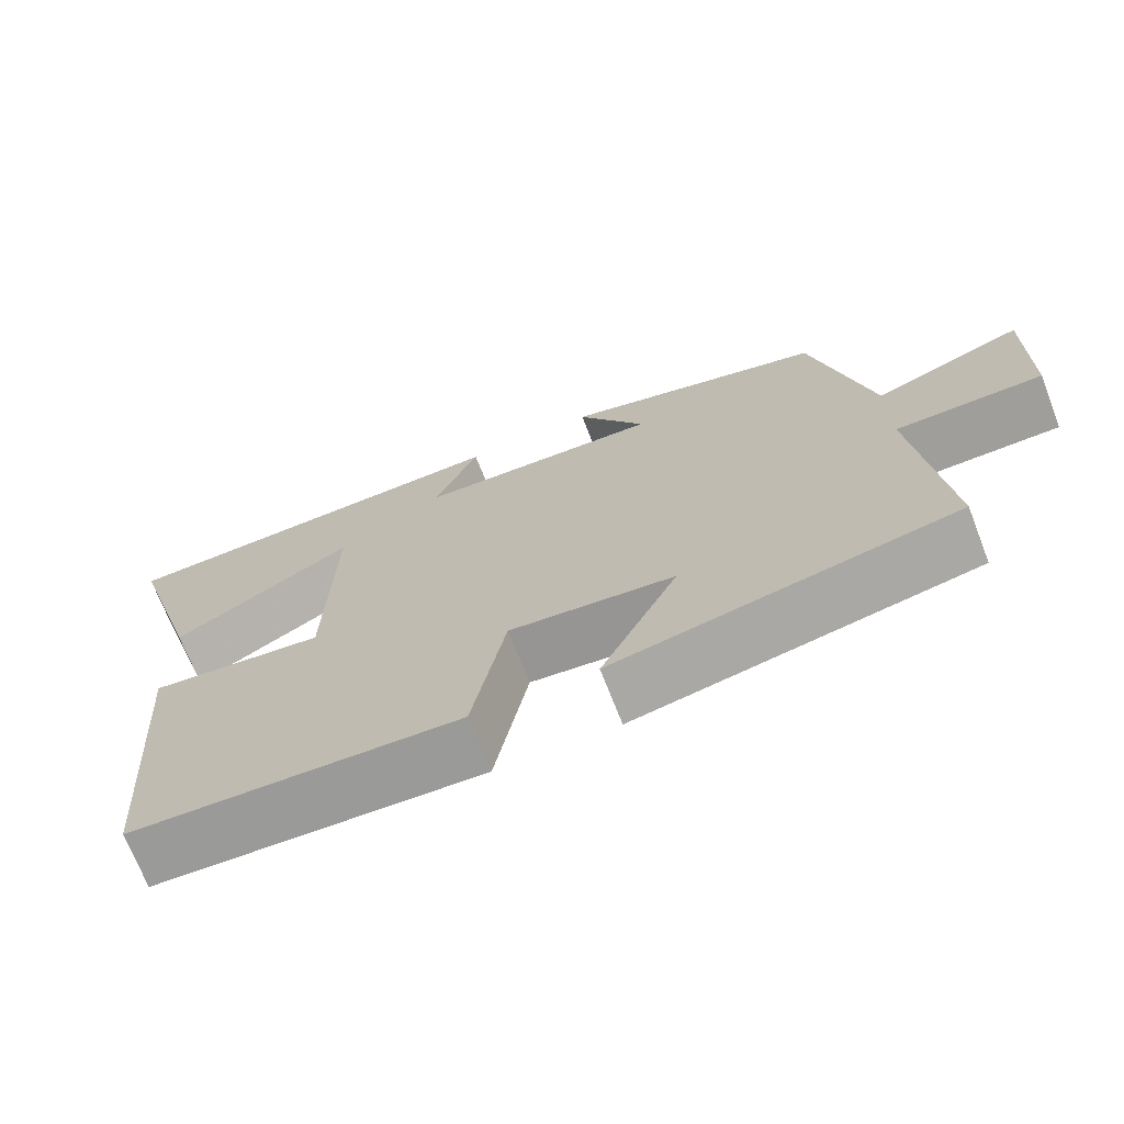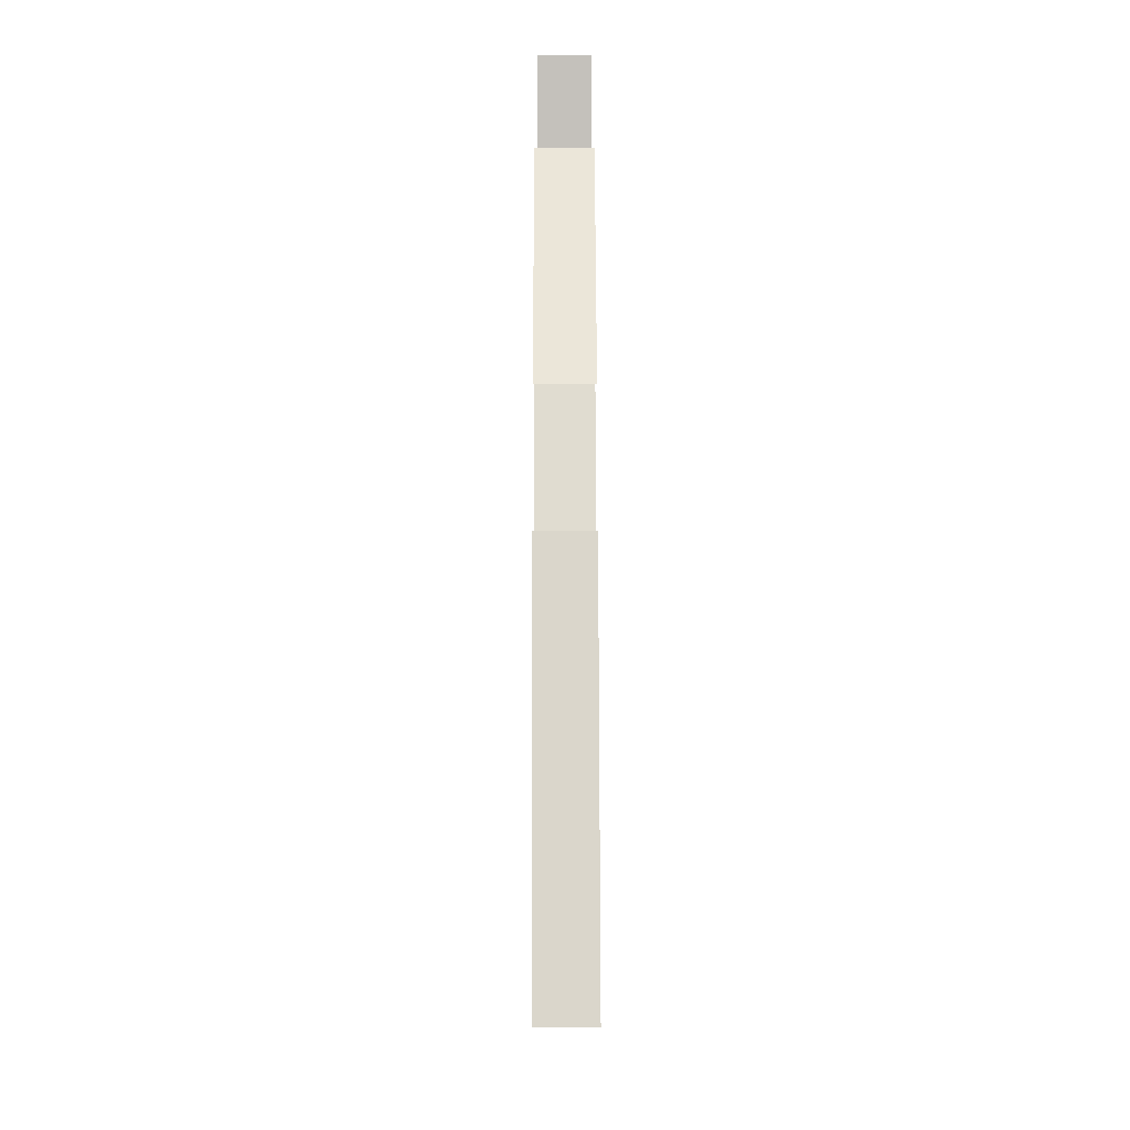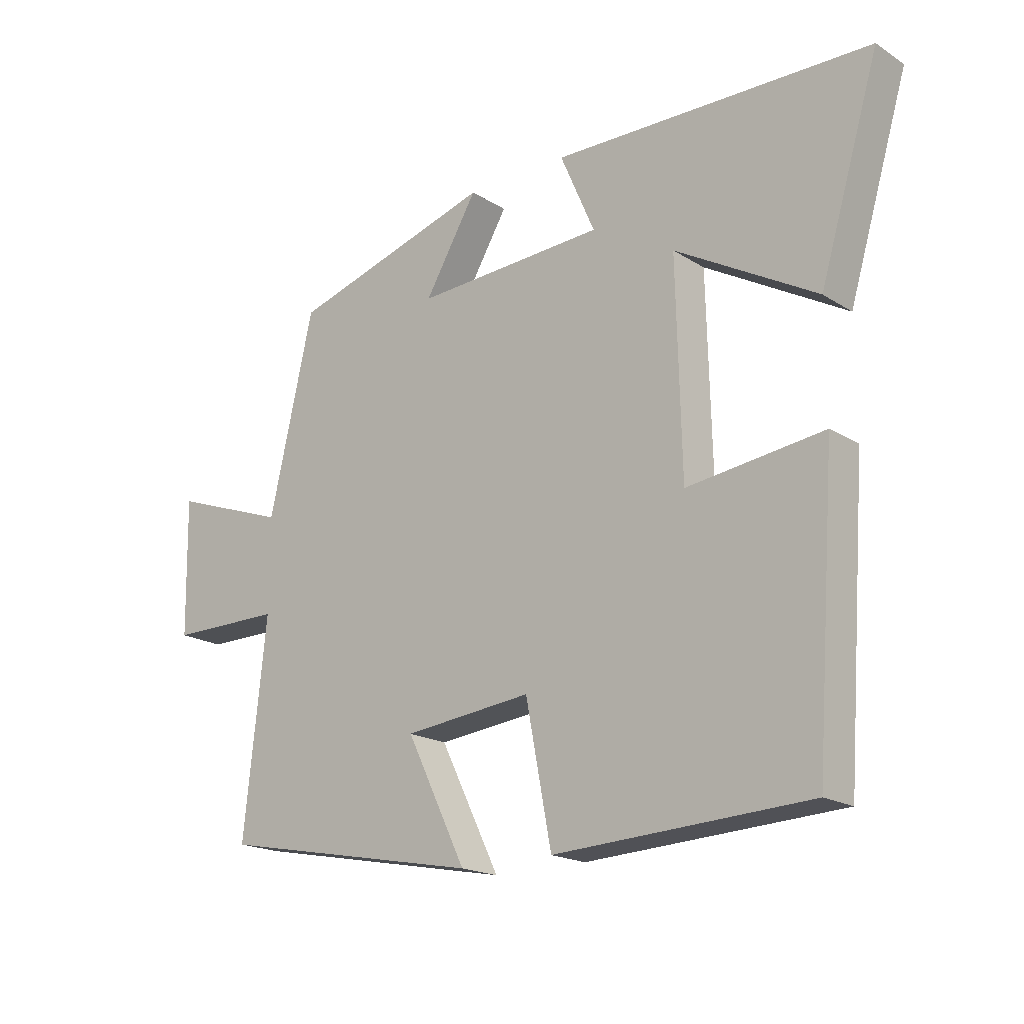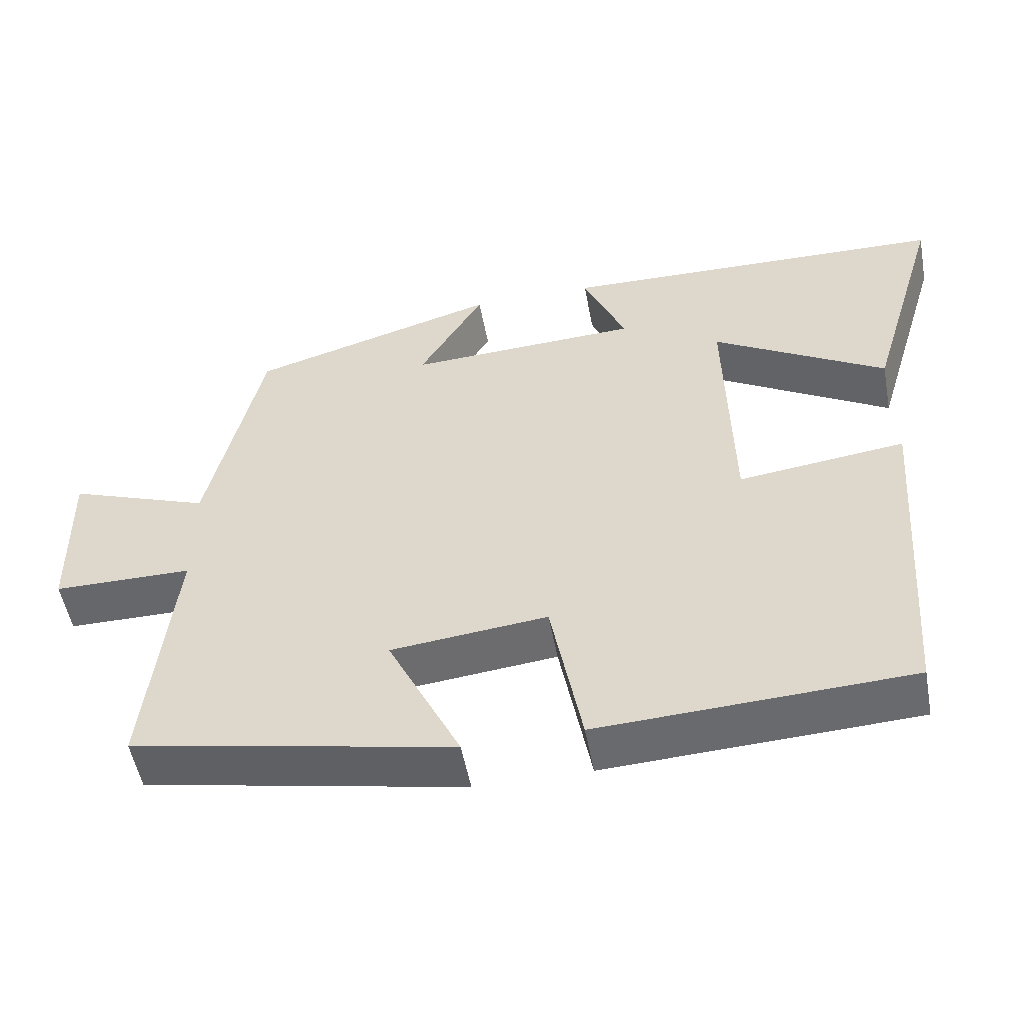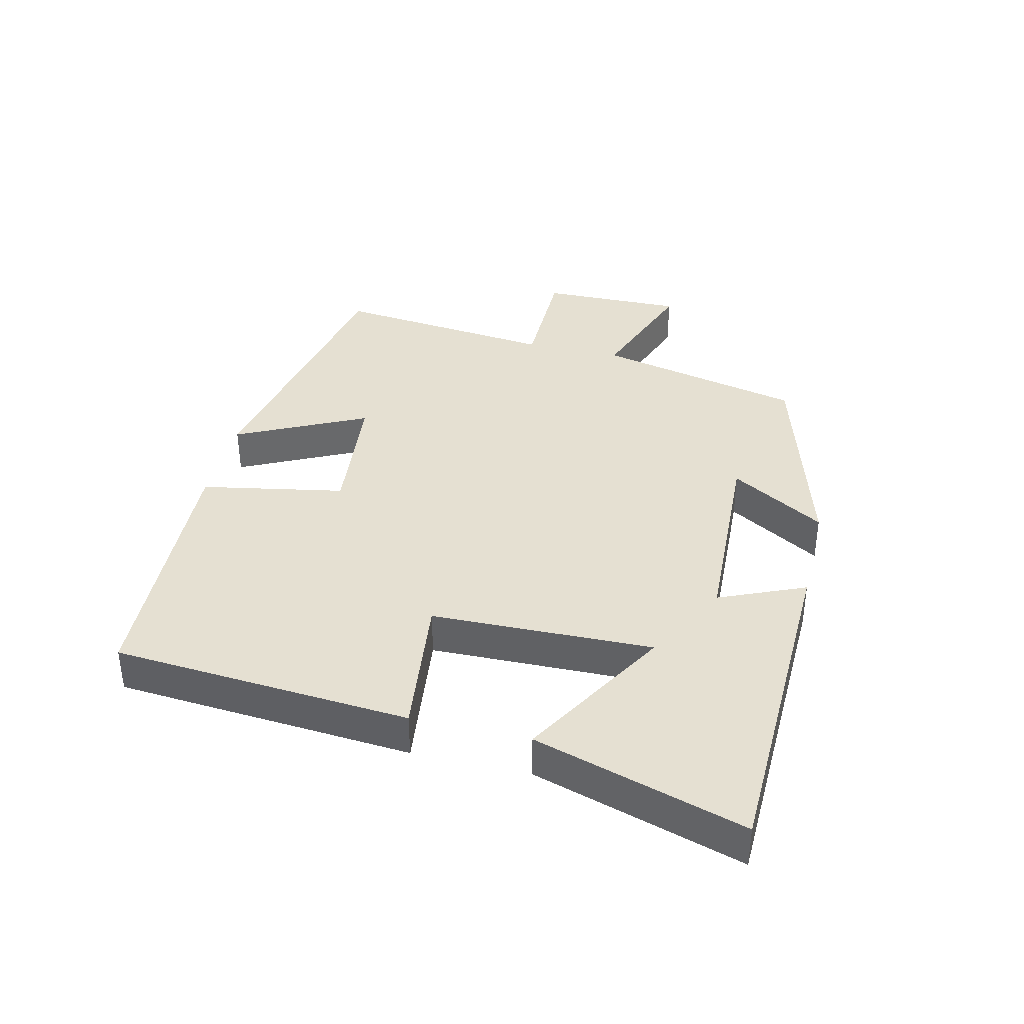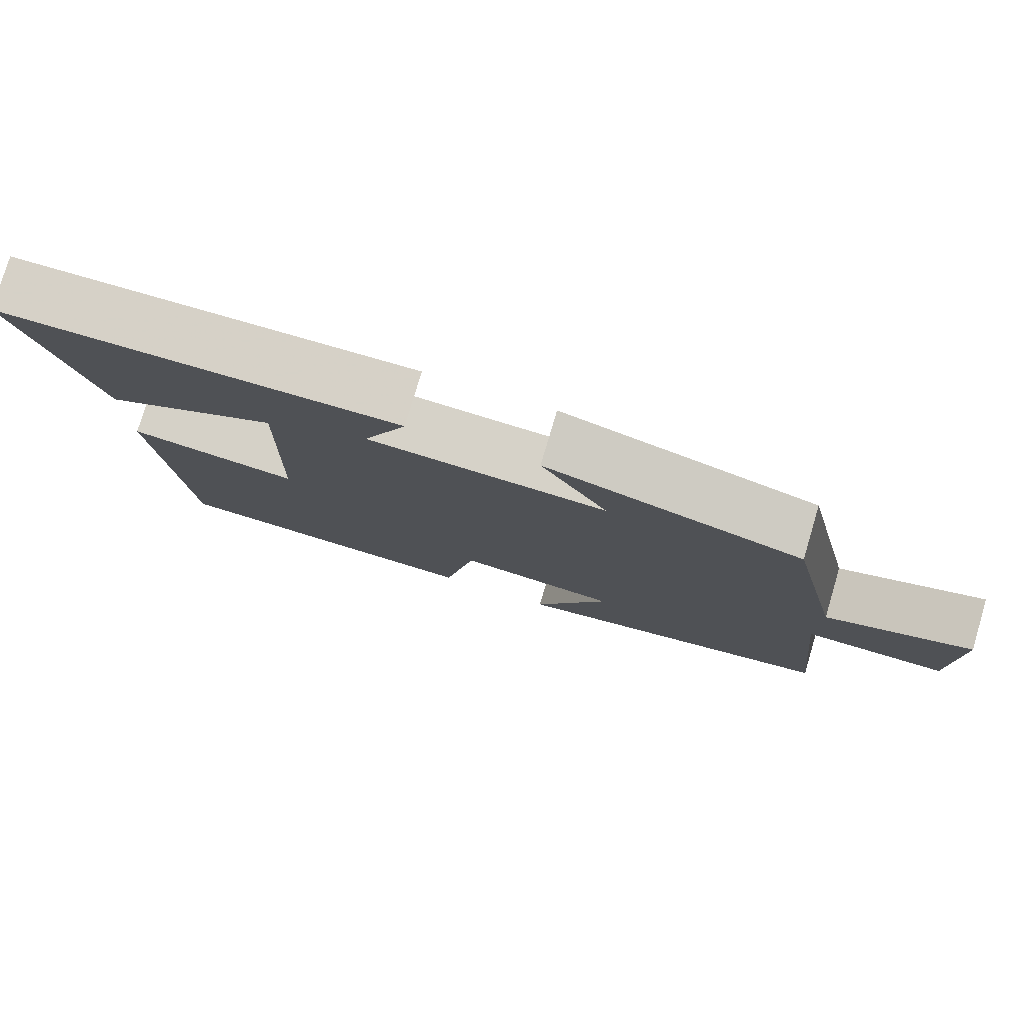
<metadata>
{"format":"obj","ext":"obj","renderer":"f3d","projection":"perspective","resolution":1024,"background":"white","views":[{"elev":-70.6,"azim":21.3,"up":"+Z"},{"elev":72.2,"azim":-90.1,"up":"+Z"},{"elev":-18.9,"azim":-139.6,"up":"+Z"},{"elev":-52.3,"azim":-169.5,"up":"+Z"},{"elev":37.8,"azim":-76.5,"up":"+Y"},{"elev":78.4,"azim":16.5,"up":"+Z"}]}
</metadata>
<code>
v -0.598 0.07 0.486
v -0.076 0.07 0.5
v -0.133 0.07 0.368
v 0.179 0.07 0.354
v 0.092 0.07 0.5
v 0.427 0.07 0.403
v 0.5 0.07 0.083
v 0.691 0.07 0.152
v 0.687 0.07 -0.07
v 0.5 0.07 -0.071
v 0.537 0.07 -0.416
v 0.104 0.07 -0.5
v 0.202 0.07 -0.301
v -0.008 0.07 -0.279
v -0.05 0.07 -0.5
v -0.466 0.07 -0.48
v -0.5 0.07 -0.021
v -0.277 0.07 -0.048
v -0.269 0.07 0.294
v -0.5 0.07 0.161
v -0.598 0 0.486
v -0.076 0 0.5
v -0.133 0 0.368
v 0.179 0 0.354
v 0.092 0 0.5
v 0.427 0 0.403
v 0.5 0 0.083
v 0.691 0 0.152
v 0.687 0 -0.07
v 0.5 0 -0.071
v 0.537 0 -0.416
v 0.104 0 -0.5
v 0.202 0 -0.301
v -0.008 0 -0.279
v -0.05 0 -0.5
v -0.466 0 -0.48
v -0.5 0 -0.021
v -0.277 0 -0.048
v -0.269 0 0.294
v -0.5 0 0.161
f 19 20 1 2
f 16 17 18
f 15 16 18
f 14 15 18
f 13 14 18 19
f 10 11 12 13
f 10 13 19
f 7 8 9 10
f 6 7 10
f 5 6 10
f 4 5 10
f 3 4 10 19
f 2 3 19
f 22 21 40 39
f 38 37 36
f 38 36 35
f 38 35 34
f 39 38 34 33
f 33 32 31 30
f 39 33 30
f 30 29 28 27
f 30 27 26
f 30 26 25
f 30 25 24
f 39 30 24 23
f 39 23 22
f 1 21 22 2
f 2 22 23 3
f 3 23 24 4
f 4 24 25 5
f 5 25 26 6
f 6 26 27 7
f 7 27 28 8
f 8 28 29 9
f 9 29 30 10
f 10 30 31 11
f 11 31 32 12
f 12 32 33 13
f 13 33 34 14
f 14 34 35 15
f 15 35 36 16
f 16 36 37 17
f 17 37 38 18
f 18 38 39 19
f 19 39 40 20
f 20 40 21 1

</code>
